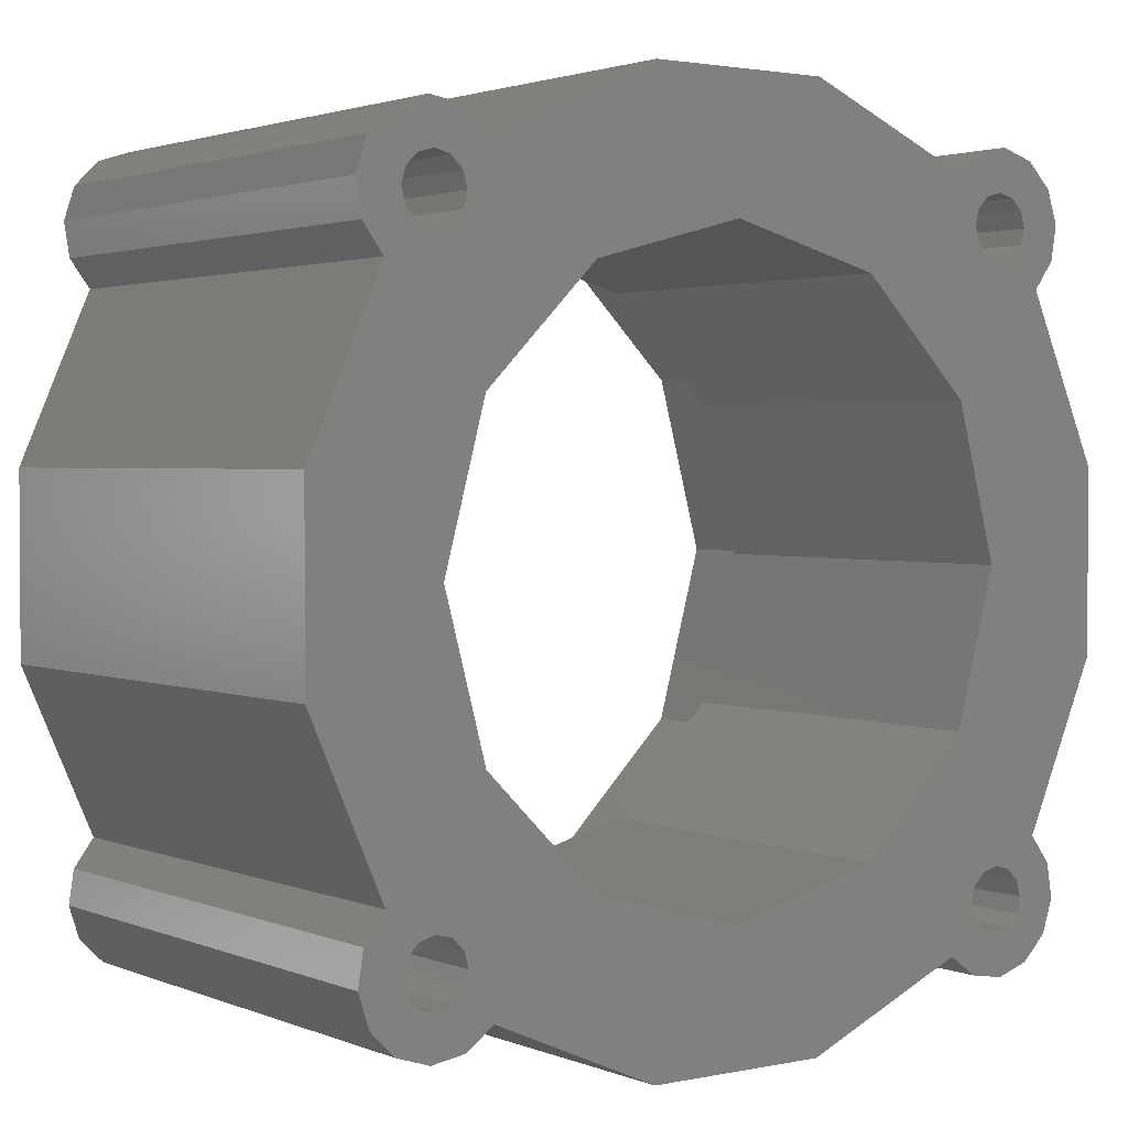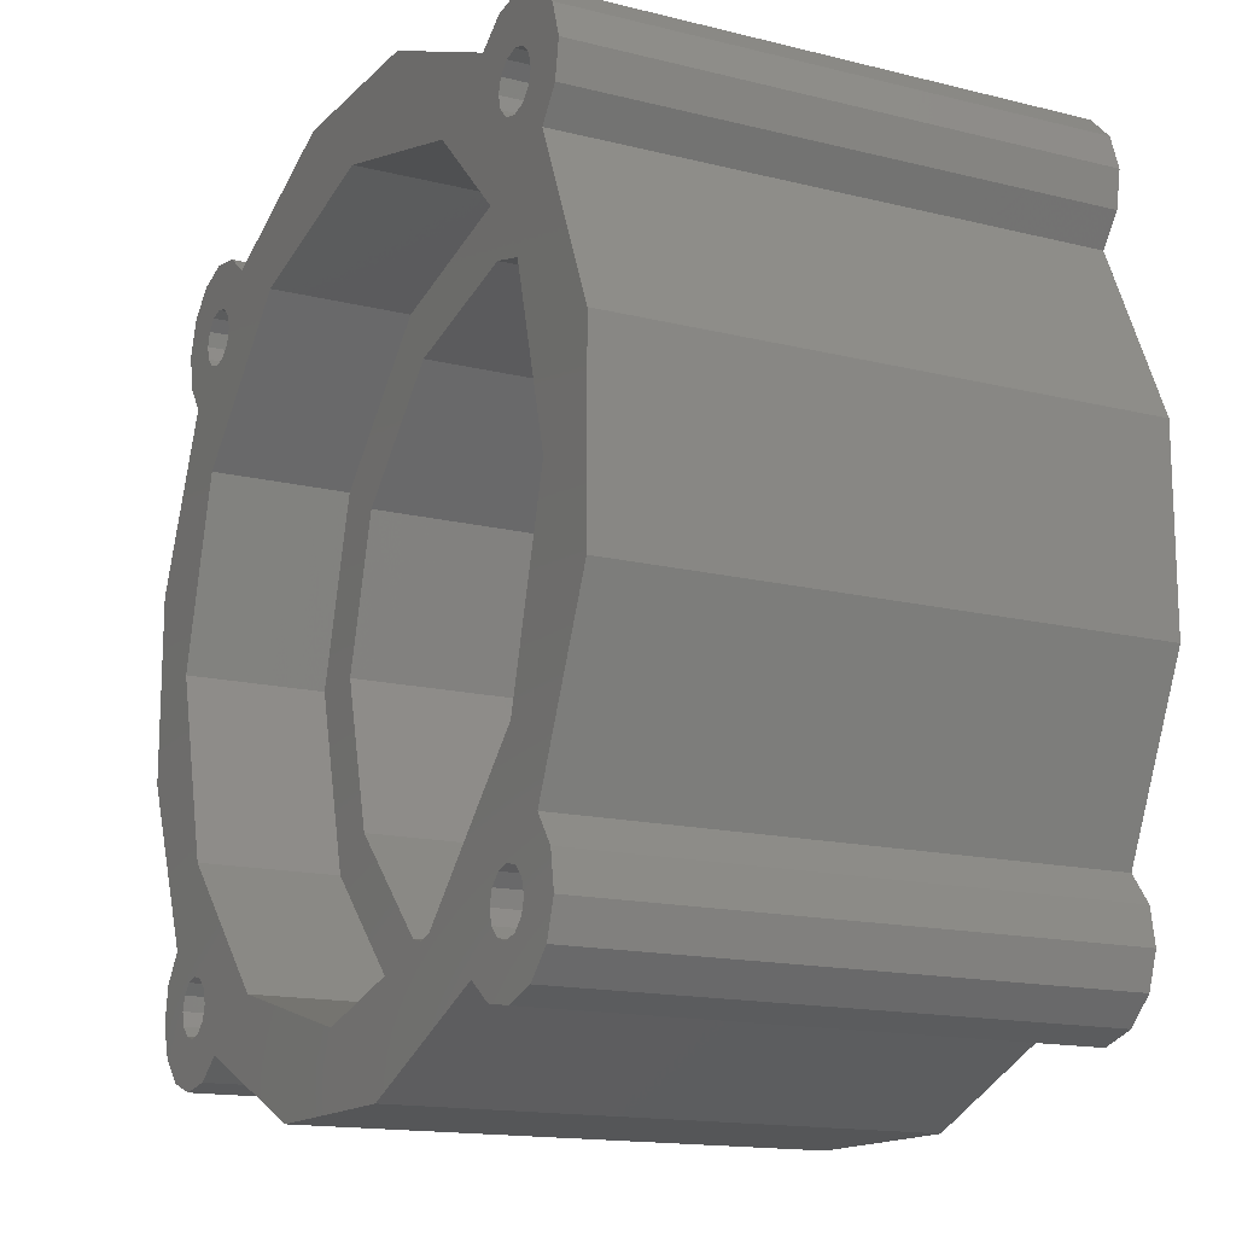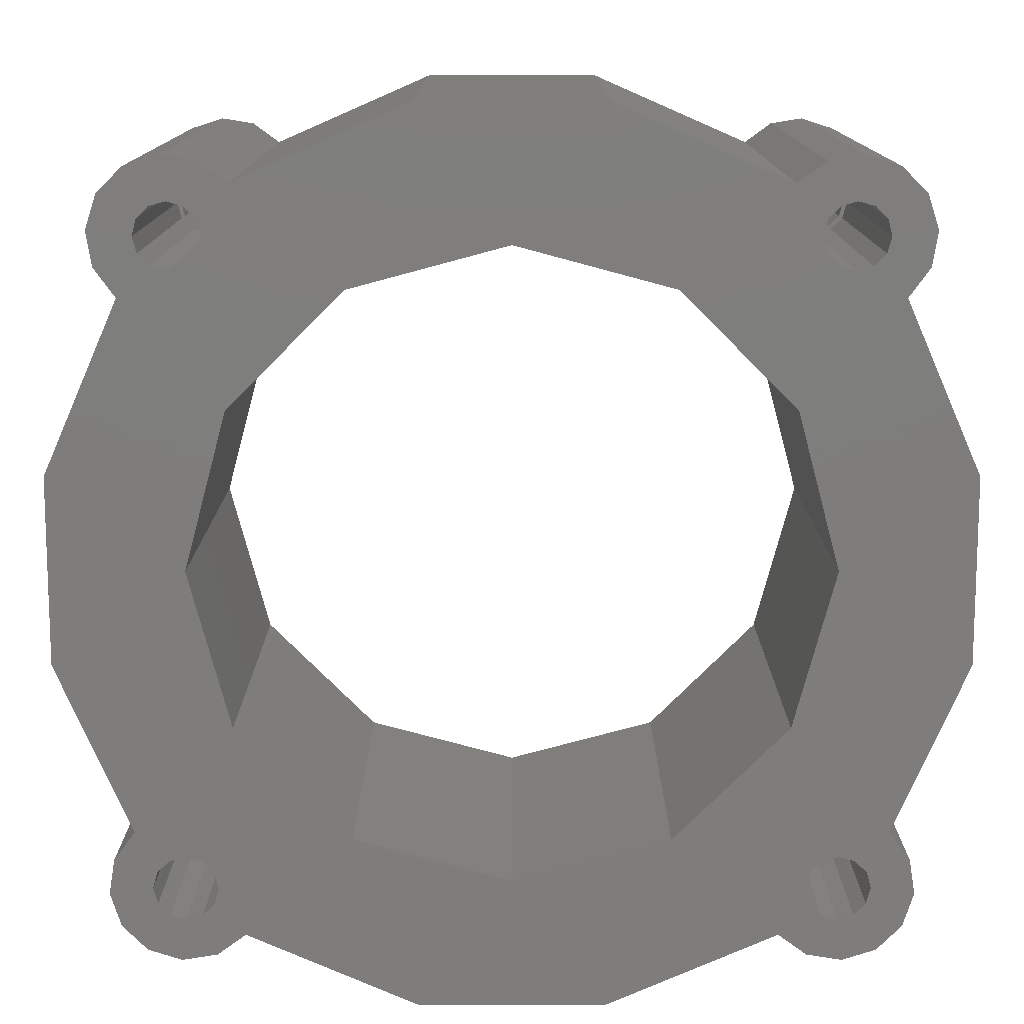
<metadata>
{"format":"stl","ext":"stl","renderer":"f3d","projection":"perspective","resolution":1024,"background":"white","views":[{"elev":2.2,"azim":143.9,"up":"+Y"},{"elev":-15.1,"azim":61.9,"up":"+Y"},{"elev":12.6,"azim":180.0,"up":"+Y"}]}
</metadata>
<code>
# stl→obj: 328 verts, 664 faces
v 0.01305 0.01833 0
v 0.01305 0.01833 0.026
v 0.01446 0.01937 0.026
v 0.01446 0.01937 0
v 0.0162 0.01965 0.026
v 0.0162 0.01965 0
v 0.01787 0.01911 0.026
v 0.01787 0.01911 0
v 0.01911 0.01787 0.026
v 0.01911 0.01787 0
v 0.01965 0.0162 0.026
v 0.01965 0.0162 0
v 0.01937 0.01446 0.026
v 0.01937 0.01446 0
v 0.01833 0.01305 0.026
v 0.01833 0.01305 0
v -0.01342 -0.00775 0.019
v -0.01611 -0.0093 0.019
v -0.00775 -0.01342 0.019
v -0.0093 -0.01611 0.019
v -4.391e-18 -0.0155 0.019
v -7.212e-18 -0.0186 0.019
v 0.00775 -0.01342 0.019
v 0.0093 -0.01611 0.019
v 0.01342 -0.00775 0.019
v 0.01611 -0.0093 0.019
v 0.0155 -8.782e-18 0.019
v 0.0186 -1.054e-17 0.019
v 0.01342 0.00775 0.019
v 0.01611 0.0093 0.019
v 0.00775 0.01342 0.019
v 0.0093 0.01611 0.019
v 1.661e-17 0.0155 0.019
v 1.799e-17 0.0186 0.019
v -0.00775 0.01342 0.019
v -0.0093 0.01611 0.019
v -0.01342 0.00775 0.019
v -0.01611 0.0093 0.019
v -0.0155 3.796e-18 0.019
v -0.0186 0 0.019
v -0.0186 4.556e-18 0.026
v -0.01611 -0.0093 0.026
v -0.0093 -0.01611 0.026
v -7.212e-18 -0.0186 0.026
v 0.0093 -0.01611 0.026
v 0.01611 -0.0093 0.026
v 0.0186 -1.054e-17 0.026
v 0.01611 0.0093 0.026
v 0.0093 0.01611 0.026
v 1.799e-17 0.0186 0.026
v -0.0093 0.01611 0.026
v -0.01611 0.0093 0.026
v 0.01431 -0.01591 0
v 0.01431 -0.01591 0.016
v 0.01452 -0.01671 0
v 0.01452 -0.01671 0.016
v 0.01511 -0.0173 0
v 0.01511 -0.0173 0.016
v 0.01591 -0.01751 0
v 0.01591 -0.01751 0.016
v 0.01671 -0.0173 0
v 0.01671 -0.0173 0.016
v 0.0173 -0.01671 0
v 0.0173 -0.01671 0.016
v 0.01751 -0.01591 0
v 0.01751 -0.01591 0.016
v 0.0173 -0.01511 0
v 0.0173 -0.01511 0.016
v 0.01671 -0.01452 0
v 0.01671 -0.01452 0.016
v 0.01591 -0.01431 0
v 0.01591 -0.01431 0.016
v 0.01511 -0.01452 0
v 0.01511 -0.01452 0.016
v 0.01452 -0.01511 0
v 0.01452 -0.01511 0.016
v 0.02202 0.004606 0.026
v 0.02202 0.004606 0
v 0.02202 -0.004606 0.026
v 0.02202 -0.004606 0
v 0.01833 -0.01305 0.026
v 0.01833 -0.01305 0
v 0.01661 -0.0147 0.016
v 0.01712 -0.01521 0.016
v 0.01731 -0.01591 0.016
v 0.01712 -0.01661 0.016
v 0.01661 -0.01712 0.016
v 0.01591 -0.01731 0.016
v 0.01521 -0.01712 0.016
v 0.0147 -0.01661 0.016
v 0.01451 -0.01591 0.016
v 0.0147 -0.01521 0.016
v 0.01521 -0.0147 0.016
v 0.01591 -0.01451 0.016
v 0.01937 -0.01446 0.026
v 0.01937 -0.01446 0
v 0.01965 -0.0162 0.026
v 0.01965 -0.0162 0
v 0.01911 -0.01787 0.026
v 0.01911 -0.01787 0
v 0.01787 -0.01911 0.026
v 0.01787 -0.01911 0
v 0.0162 -0.01965 0.026
v 0.0162 -0.01965 0
v 0.01446 -0.01937 0.026
v 0.01446 -0.01937 0
v 0.01305 -0.01833 0.026
v 0.01305 -0.01833 0
v -0.01751 0.01591 0
v -0.01751 0.01591 0.016
v -0.0173 0.01511 0
v -0.0173 0.01511 0.016
v -0.01671 0.01452 0
v -0.01671 0.01452 0.016
v -0.01591 0.01431 0
v -0.01591 0.01431 0.016
v -0.01511 0.01452 0
v -0.01511 0.01452 0.016
v -0.01452 0.01511 0
v -0.01452 0.01511 0.016
v -0.01431 0.01591 0
v -0.01431 0.01591 0.016
v -0.01452 0.01671 0
v -0.01452 0.01671 0.016
v -0.01511 0.0173 0
v -0.01511 0.0173 0.016
v -0.01591 0.01751 0
v -0.01591 0.01751 0.016
v -0.01671 0.0173 0
v -0.01671 0.0173 0.016
v -0.0173 0.01671 0
v -0.0173 0.01671 0.016
v 0.004606 -0.02202 0.026
v 0.004606 -0.02202 0
v -0.004606 -0.02202 0.026
v -0.004606 -0.02202 0
v -0.01305 -0.01833 0.026
v -0.01305 -0.01833 0
v -0.01661 0.01712 0.016
v -0.01591 0.01731 0.016
v -0.01521 0.01712 0.016
v -0.0147 0.01661 0.016
v -0.01451 0.01591 0.016
v -0.0147 0.01521 0.016
v -0.01521 0.0147 0.016
v -0.01591 0.01451 0.016
v -0.01661 0.0147 0.016
v -0.01712 0.01521 0.016
v -0.01731 0.01591 0.016
v -0.01712 0.01661 0.016
v -0.01446 -0.01937 0.026
v -0.01446 -0.01937 0
v -0.0162 -0.01965 0.026
v -0.0162 -0.01965 0
v -0.01787 -0.01911 0.026
v -0.01787 -0.01911 0
v -0.01911 -0.01787 0.026
v -0.01911 -0.01787 0
v -0.01965 -0.0162 0.026
v -0.01965 -0.0162 0
v -0.01937 -0.01446 0.026
v -0.01937 -0.01446 0
v -0.01833 -0.01305 0.026
v -0.01833 -0.01305 0
v -0.01751 -0.01591 0
v -0.01751 -0.01591 0.016
v -0.0173 -0.01671 0
v -0.0173 -0.01671 0.016
v -0.01671 -0.0173 0
v -0.01671 -0.0173 0.016
v -0.01591 -0.01751 0
v -0.01591 -0.01751 0.016
v -0.01511 -0.0173 0
v -0.01511 -0.0173 0.016
v -0.01452 -0.01671 0
v -0.01452 -0.01671 0.016
v -0.01431 -0.01591 0
v -0.01431 -0.01591 0.016
v -0.01452 -0.01511 0
v -0.01452 -0.01511 0.016
v -0.01511 -0.01452 0
v -0.01511 -0.01452 0.016
v -0.01591 -0.01431 0
v -0.01591 -0.01431 0.016
v -0.01671 -0.01452 0
v -0.01671 -0.01452 0.016
v -0.0173 -0.01511 0
v -0.0173 -0.01511 0.016
v -0.02202 -0.004606 0.026
v -0.02202 -0.004606 0
v -0.02202 0.004606 0.026
v -0.02202 0.004606 0
v -0.01833 0.01305 0.026
v -0.01833 0.01305 0
v -0.01521 -0.0147 0.016
v -0.0147 -0.01521 0.016
v -0.01451 -0.01591 0.016
v -0.0147 -0.01661 0.016
v -0.01521 -0.01712 0.016
v -0.01591 -0.01731 0.016
v -0.01661 -0.01712 0.016
v -0.01712 -0.01661 0.016
v -0.01731 -0.01591 0.016
v -0.01712 -0.01521 0.016
v -0.01661 -0.0147 0.016
v -0.01591 -0.01451 0.016
v -0.01937 0.01446 0.026
v -0.01937 0.01446 0
v -0.01965 0.0162 0.026
v -0.01965 0.0162 0
v -0.01911 0.01787 0.026
v -0.01911 0.01787 0
v -0.01787 0.01911 0.026
v -0.01787 0.01911 0
v -0.0162 0.01965 0.026
v -0.0162 0.01965 0
v -0.01446 0.01937 0.026
v -0.01446 0.01937 0
v -0.01305 0.01833 0.026
v -0.01305 0.01833 0
v 0.01431 0.01591 0
v 0.01431 0.01591 0.016
v 0.01452 0.01511 0
v 0.01452 0.01511 0.016
v 0.01511 0.01452 0
v 0.01511 0.01452 0.016
v 0.01591 0.01431 0
v 0.01591 0.01431 0.016
v 0.01671 0.01452 0
v 0.01671 0.01452 0.016
v 0.0173 0.01511 0
v 0.0173 0.01511 0.016
v 0.01751 0.01591 0
v 0.01751 0.01591 0.016
v 0.0173 0.01671 0
v 0.0173 0.01671 0.016
v 0.01671 0.0173 0
v 0.01671 0.0173 0.016
v 0.01591 0.01751 0
v 0.01591 0.01751 0.016
v 0.01511 0.0173 0
v 0.01511 0.0173 0.016
v 0.01452 0.01671 0
v 0.01452 0.01671 0.016
v -0.004606 0.02202 0.026
v -0.004606 0.02202 0
v 0.004606 0.02202 0.026
v 0.004606 0.02202 0
v 0.01521 0.01712 0.016
v 0.01591 0.01731 0.016
v 0.01661 0.01712 0.016
v 0.01712 0.01661 0.016
v 0.01731 0.01591 0.016
v 0.01712 0.01521 0.016
v 0.01661 0.0147 0.016
v 0.01591 0.01451 0.016
v 0.01521 0.0147 0.016
v 0.0147 0.01521 0.016
v 0.01451 0.01591 0.016
v 0.0147 0.01661 0.016
v 0.01591 0.01451 0.026
v 0.01521 0.0147 0.026
v 0.02202 -3.469e-18 0.026
v 0.0147 0.01521 0.026
v 0.01451 0.01591 0.026
v 0.0147 0.01661 0.026
v 0.01521 0.01712 0.026
v 0.01591 0.01731 0.026
v 0.01661 0.01712 0.026
v 0.01712 0.01661 0.026
v 0.01731 0.01591 0.026
v 0.01712 0.01521 0.026
v 0.01661 0.0147 0.026
v -2.602e-18 -0.02202 0.026
v 0.01451 -0.01591 0.026
v 0.0147 -0.01521 0.026
v 0.01521 -0.0147 0.026
v 0.01591 -0.01451 0.026
v 0.01661 -0.0147 0.026
v 0.01712 -0.01521 0.026
v 0.01731 -0.01591 0.026
v 0.01712 -0.01661 0.026
v 0.01661 -0.01712 0.026
v 0.01591 -0.01731 0.026
v 0.01521 -0.01712 0.026
v 0.0147 -0.01661 0.026
v -0.01591 -0.01451 0.026
v -0.01521 -0.0147 0.026
v -0.0147 -0.01521 0.026
v -0.01451 -0.01591 0.026
v -0.0147 -0.01661 0.026
v -0.01521 -0.01712 0.026
v -0.01591 -0.01731 0.026
v -0.01661 -0.01712 0.026
v -0.01712 -0.01661 0.026
v -0.01731 -0.01591 0.026
v -0.01712 -0.01521 0.026
v -0.01661 -0.0147 0.026
v 3.469e-18 0.02202 0.026
v -0.0147 0.01521 0.026
v -0.01451 0.01591 0.026
v -0.0147 0.01661 0.026
v -0.01521 0.01712 0.026
v -0.01661 0.01712 0.026
v -0.01591 0.01731 0.026
v -0.02202 1.735e-18 0.026
v -0.01521 0.0147 0.026
v -0.01712 0.01661 0.026
v -0.01731 0.01591 0.026
v -0.01712 0.01521 0.026
v -0.01661 0.0147 0.026
v -0.01591 0.01451 0.026
v 1.661e-17 0.0155 0
v -0.00775 0.01342 0
v -0.0155 0 0
v -0.01342 0.00775 0
v -0.02202 1.735e-18 0
v -0.01342 -0.00775 0
v -0.00775 -0.01342 0
v -4.391e-18 -0.0155 0
v 0.00775 -0.01342 0
v 0.01342 -0.00775 0
v -2.602e-18 -0.02202 0
v 0.0155 -8.782e-18 0
v 0.02202 -2.602e-18 0
v 1.735e-18 0.02202 0
v 0.01342 0.00775 0
v 0.00775 0.01342 0
f 1 2 3
f 1 3 4
f 3 5 4
f 4 5 6
f 5 7 6
f 6 7 8
f 7 9 8
f 8 9 10
f 9 11 10
f 10 11 12
f 11 13 12
f 12 13 14
f 13 15 14
f 14 15 16
f 17 18 19
f 18 20 19
f 19 20 21
f 20 22 21
f 21 22 23
f 22 24 23
f 23 24 25
f 24 26 25
f 25 26 27
f 26 28 27
f 27 28 29
f 28 30 29
f 29 30 31
f 30 32 31
f 31 32 33
f 32 34 33
f 33 34 35
f 34 36 35
f 35 36 37
f 36 38 37
f 37 38 39
f 38 40 39
f 39 40 17
f 40 18 17
f 40 41 18
f 41 42 18
f 18 42 20
f 42 43 20
f 20 43 22
f 43 44 22
f 22 44 24
f 44 45 24
f 24 45 26
f 45 46 26
f 26 46 28
f 46 47 28
f 28 47 30
f 47 48 30
f 30 48 32
f 48 49 32
f 32 49 34
f 49 50 34
f 34 50 36
f 50 51 36
f 36 51 38
f 51 52 38
f 38 52 40
f 52 41 40
f 53 54 55
f 54 56 55
f 55 56 57
f 56 58 57
f 57 58 59
f 58 60 59
f 59 60 61
f 60 62 61
f 61 62 63
f 62 64 63
f 63 64 65
f 64 66 65
f 65 66 67
f 66 68 67
f 67 68 69
f 68 70 69
f 69 70 71
f 70 72 71
f 71 72 73
f 72 74 73
f 73 74 75
f 74 76 75
f 75 76 53
f 76 54 53
f 16 15 77
f 16 77 78
f 77 79 78
f 78 79 80
f 79 81 80
f 80 81 82
f 83 70 84
f 70 68 84
f 84 68 85
f 68 66 85
f 85 66 86
f 66 64 86
f 86 64 87
f 64 62 87
f 87 62 88
f 62 60 88
f 88 60 89
f 60 58 89
f 89 58 90
f 58 56 90
f 90 56 91
f 56 54 91
f 91 54 92
f 54 76 92
f 92 76 93
f 76 74 93
f 93 74 94
f 74 72 94
f 94 72 83
f 72 70 83
f 82 81 95
f 82 95 96
f 95 97 96
f 96 97 98
f 97 99 98
f 98 99 100
f 99 101 100
f 100 101 102
f 101 103 102
f 102 103 104
f 103 105 104
f 104 105 106
f 105 107 106
f 106 107 108
f 109 110 111
f 110 112 111
f 111 112 113
f 112 114 113
f 113 114 115
f 114 116 115
f 115 116 117
f 116 118 117
f 117 118 119
f 118 120 119
f 119 120 121
f 120 122 121
f 121 122 123
f 122 124 123
f 123 124 125
f 124 126 125
f 125 126 127
f 126 128 127
f 127 128 129
f 128 130 129
f 129 130 131
f 130 132 131
f 131 132 109
f 132 110 109
f 108 107 133
f 108 133 134
f 133 135 134
f 134 135 136
f 135 137 136
f 136 137 138
f 139 130 140
f 130 128 140
f 140 128 141
f 128 126 141
f 141 126 142
f 126 124 142
f 142 124 143
f 124 122 143
f 143 122 144
f 122 120 144
f 144 120 145
f 120 118 145
f 145 118 146
f 118 116 146
f 146 116 147
f 116 114 147
f 147 114 148
f 114 112 148
f 148 112 149
f 112 110 149
f 149 110 150
f 110 132 150
f 150 132 139
f 132 130 139
f 138 137 151
f 138 151 152
f 151 153 152
f 152 153 154
f 153 155 154
f 154 155 156
f 155 157 156
f 156 157 158
f 157 159 158
f 158 159 160
f 159 161 160
f 160 161 162
f 161 163 162
f 162 163 164
f 165 166 167
f 166 168 167
f 167 168 169
f 168 170 169
f 169 170 171
f 170 172 171
f 171 172 173
f 172 174 173
f 173 174 175
f 174 176 175
f 175 176 177
f 176 178 177
f 177 178 179
f 178 180 179
f 179 180 181
f 180 182 181
f 181 182 183
f 182 184 183
f 183 184 185
f 184 186 185
f 185 186 187
f 186 188 187
f 187 188 165
f 188 166 165
f 164 163 189
f 164 189 190
f 189 191 190
f 190 191 192
f 191 193 192
f 192 193 194
f 195 182 196
f 182 180 196
f 196 180 197
f 180 178 197
f 197 178 198
f 178 176 198
f 198 176 199
f 176 174 199
f 199 174 200
f 174 172 200
f 200 172 201
f 172 170 201
f 201 170 202
f 170 168 202
f 202 168 203
f 168 166 203
f 203 166 204
f 166 188 204
f 204 188 205
f 188 186 205
f 205 186 206
f 186 184 206
f 206 184 195
f 184 182 195
f 194 193 207
f 194 207 208
f 207 209 208
f 208 209 210
f 209 211 210
f 210 211 212
f 211 213 212
f 212 213 214
f 213 215 214
f 214 215 216
f 215 217 216
f 216 217 218
f 217 219 218
f 218 219 220
f 221 222 223
f 222 224 223
f 223 224 225
f 224 226 225
f 225 226 227
f 226 228 227
f 227 228 229
f 228 230 229
f 229 230 231
f 230 232 231
f 231 232 233
f 232 234 233
f 233 234 235
f 234 236 235
f 235 236 237
f 236 238 237
f 237 238 239
f 238 240 239
f 239 240 241
f 240 242 241
f 241 242 243
f 242 244 243
f 243 244 221
f 244 222 221
f 220 219 245
f 220 245 246
f 245 247 246
f 246 247 248
f 247 2 248
f 248 2 1
f 249 242 250
f 242 240 250
f 250 240 251
f 240 238 251
f 251 238 252
f 238 236 252
f 252 236 253
f 236 234 253
f 253 234 254
f 234 232 254
f 254 232 255
f 232 230 255
f 255 230 256
f 230 228 256
f 256 228 257
f 228 226 257
f 257 226 258
f 226 224 258
f 258 224 259
f 224 222 259
f 259 222 260
f 222 244 260
f 260 244 249
f 244 242 249
f 261 262 15
f 263 77 15
f 15 262 263
f 262 264 263
f 263 264 2
f 264 265 2
f 265 266 2
f 2 266 3
f 266 267 3
f 3 267 5
f 267 268 5
f 5 268 7
f 268 269 7
f 7 269 9
f 269 270 9
f 9 270 11
f 270 271 11
f 11 271 13
f 271 272 13
f 13 272 15
f 272 273 15
f 15 273 261
f 107 45 133
f 45 44 133
f 133 44 274
f 275 276 107
f 276 46 107
f 107 46 45
f 277 278 81
f 278 279 81
f 81 279 95
f 279 280 95
f 95 280 97
f 280 281 97
f 97 281 99
f 281 282 99
f 99 282 101
f 282 283 101
f 101 283 103
f 283 284 103
f 103 284 105
f 284 285 105
f 105 285 107
f 285 286 107
f 107 286 275
f 276 277 46
f 277 81 46
f 46 81 47
f 50 49 2
f 49 48 2
f 2 48 263
f 48 47 263
f 263 47 79
f 47 81 79
f 274 44 135
f 44 43 135
f 135 43 137
f 163 42 189
f 42 41 189
f 287 288 163
f 288 43 163
f 163 43 42
f 288 289 43
f 289 290 43
f 43 290 137
f 290 291 137
f 137 291 151
f 291 292 151
f 151 292 153
f 292 293 153
f 153 293 155
f 293 294 155
f 155 294 157
f 294 295 157
f 157 295 159
f 295 296 159
f 159 296 161
f 296 297 161
f 161 297 163
f 297 298 163
f 163 298 287
f 2 247 50
f 247 299 50
f 50 299 51
f 299 245 51
f 300 51 301
f 51 245 301
f 301 245 302
f 245 219 302
f 302 219 303
f 217 304 219
f 304 305 219
f 219 305 303
f 193 191 41
f 191 306 41
f 41 306 189
f 300 307 51
f 307 193 51
f 51 193 52
f 193 41 52
f 217 215 304
f 215 213 304
f 304 213 308
f 213 211 308
f 308 211 309
f 211 209 309
f 309 209 310
f 209 207 310
f 310 207 311
f 207 193 311
f 311 193 312
f 193 307 312
f 261 256 262
f 256 257 262
f 262 257 264
f 257 258 264
f 264 258 265
f 258 259 265
f 265 259 266
f 259 260 266
f 266 260 267
f 260 249 267
f 267 249 268
f 249 250 268
f 268 250 269
f 250 251 269
f 269 251 270
f 251 252 270
f 270 252 271
f 252 253 271
f 271 253 272
f 253 254 272
f 272 254 273
f 254 255 273
f 273 255 261
f 255 256 261
f 115 117 194
f 313 314 220
f 117 119 315
f 119 220 315
f 315 220 316
f 220 314 316
f 194 117 192
f 117 315 192
f 192 315 317
f 119 121 220
f 121 123 220
f 220 123 218
f 123 125 218
f 218 125 216
f 125 127 216
f 216 127 214
f 127 129 214
f 214 129 212
f 129 131 212
f 212 131 210
f 131 109 210
f 210 109 208
f 109 111 208
f 208 111 194
f 111 113 194
f 194 113 115
f 315 318 138
f 318 319 138
f 138 319 136
f 319 320 136
f 175 138 173
f 138 152 173
f 173 152 171
f 152 154 171
f 171 154 169
f 154 156 169
f 169 156 167
f 156 158 167
f 167 158 165
f 158 160 165
f 165 160 187
f 160 162 187
f 187 162 185
f 162 164 185
f 185 164 183
f 164 181 183
f 175 177 138
f 177 179 138
f 138 179 315
f 179 181 315
f 181 164 315
f 164 190 315
f 315 190 317
f 321 322 82
f 108 134 320
f 134 323 320
f 320 323 136
f 82 322 80
f 322 324 80
f 80 324 325
f 71 73 82
f 73 320 82
f 82 320 321
f 73 75 320
f 75 53 320
f 320 53 108
f 53 55 108
f 108 55 106
f 55 57 106
f 106 57 104
f 57 59 104
f 104 59 102
f 59 61 102
f 102 61 100
f 61 63 100
f 100 63 98
f 63 65 98
f 98 65 96
f 65 67 96
f 96 67 82
f 67 69 82
f 82 69 71
f 326 248 1
f 313 239 241
f 241 243 313
f 243 221 313
f 313 221 223
f 327 16 324
f 16 78 324
f 324 78 325
f 223 225 313
f 225 16 313
f 313 16 328
f 16 327 328
f 220 246 313
f 246 326 313
f 313 326 239
f 326 1 239
f 239 1 237
f 1 4 237
f 225 227 16
f 227 229 16
f 16 229 14
f 229 231 14
f 14 231 12
f 231 233 12
f 12 233 10
f 233 235 10
f 10 235 8
f 235 237 8
f 8 237 6
f 237 4 6
f 275 91 276
f 91 92 276
f 276 92 277
f 92 93 277
f 277 93 278
f 93 94 278
f 278 94 279
f 94 83 279
f 279 83 280
f 83 84 280
f 280 84 281
f 84 85 281
f 281 85 282
f 85 86 282
f 282 86 283
f 86 87 283
f 283 87 284
f 87 88 284
f 284 88 285
f 88 89 285
f 285 89 286
f 89 90 286
f 286 90 275
f 90 91 275
f 287 206 288
f 206 195 288
f 288 195 289
f 195 196 289
f 289 196 290
f 196 197 290
f 290 197 291
f 197 198 291
f 291 198 292
f 198 199 292
f 292 199 293
f 199 200 293
f 293 200 294
f 200 201 294
f 294 201 295
f 201 202 295
f 295 202 296
f 202 203 296
f 296 203 297
f 203 204 297
f 297 204 298
f 204 205 298
f 298 205 287
f 205 206 287
f 301 143 300
f 143 144 300
f 300 144 307
f 144 145 307
f 307 145 312
f 145 146 312
f 312 146 311
f 146 147 311
f 311 147 310
f 147 148 310
f 310 148 309
f 148 149 309
f 309 149 308
f 149 150 308
f 308 150 304
f 150 139 304
f 304 139 305
f 139 140 305
f 305 140 303
f 140 141 303
f 303 141 302
f 141 142 302
f 302 142 301
f 142 143 301
f 315 39 318
f 39 17 318
f 318 17 319
f 17 19 319
f 319 19 320
f 19 21 320
f 320 21 321
f 21 23 321
f 321 23 322
f 23 25 322
f 322 25 324
f 25 27 324
f 324 27 327
f 27 29 327
f 327 29 328
f 29 31 328
f 328 31 313
f 31 33 313
f 313 33 314
f 33 35 314
f 314 35 316
f 35 37 316
f 316 37 315
f 37 39 315

</code>
